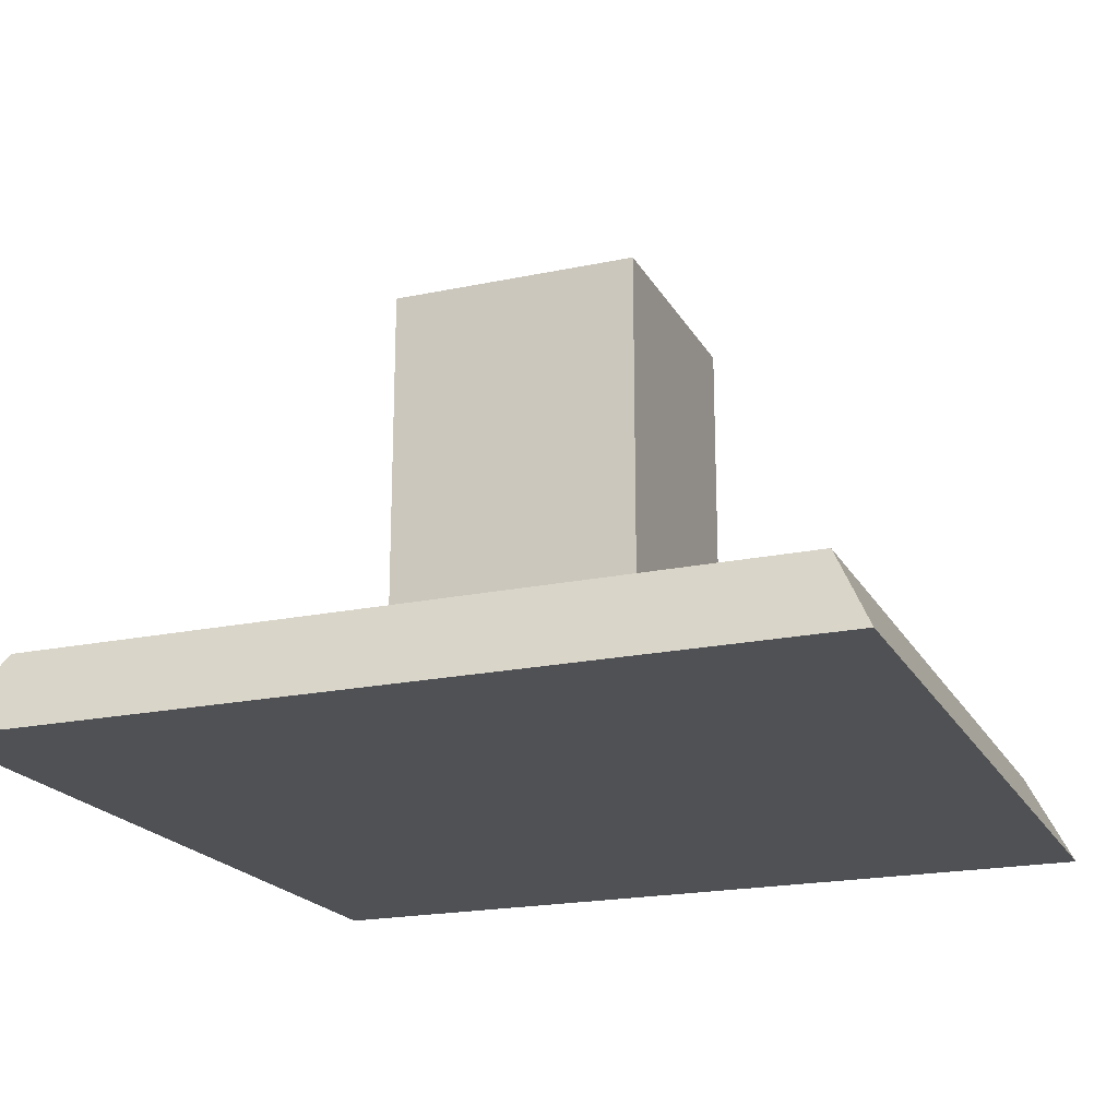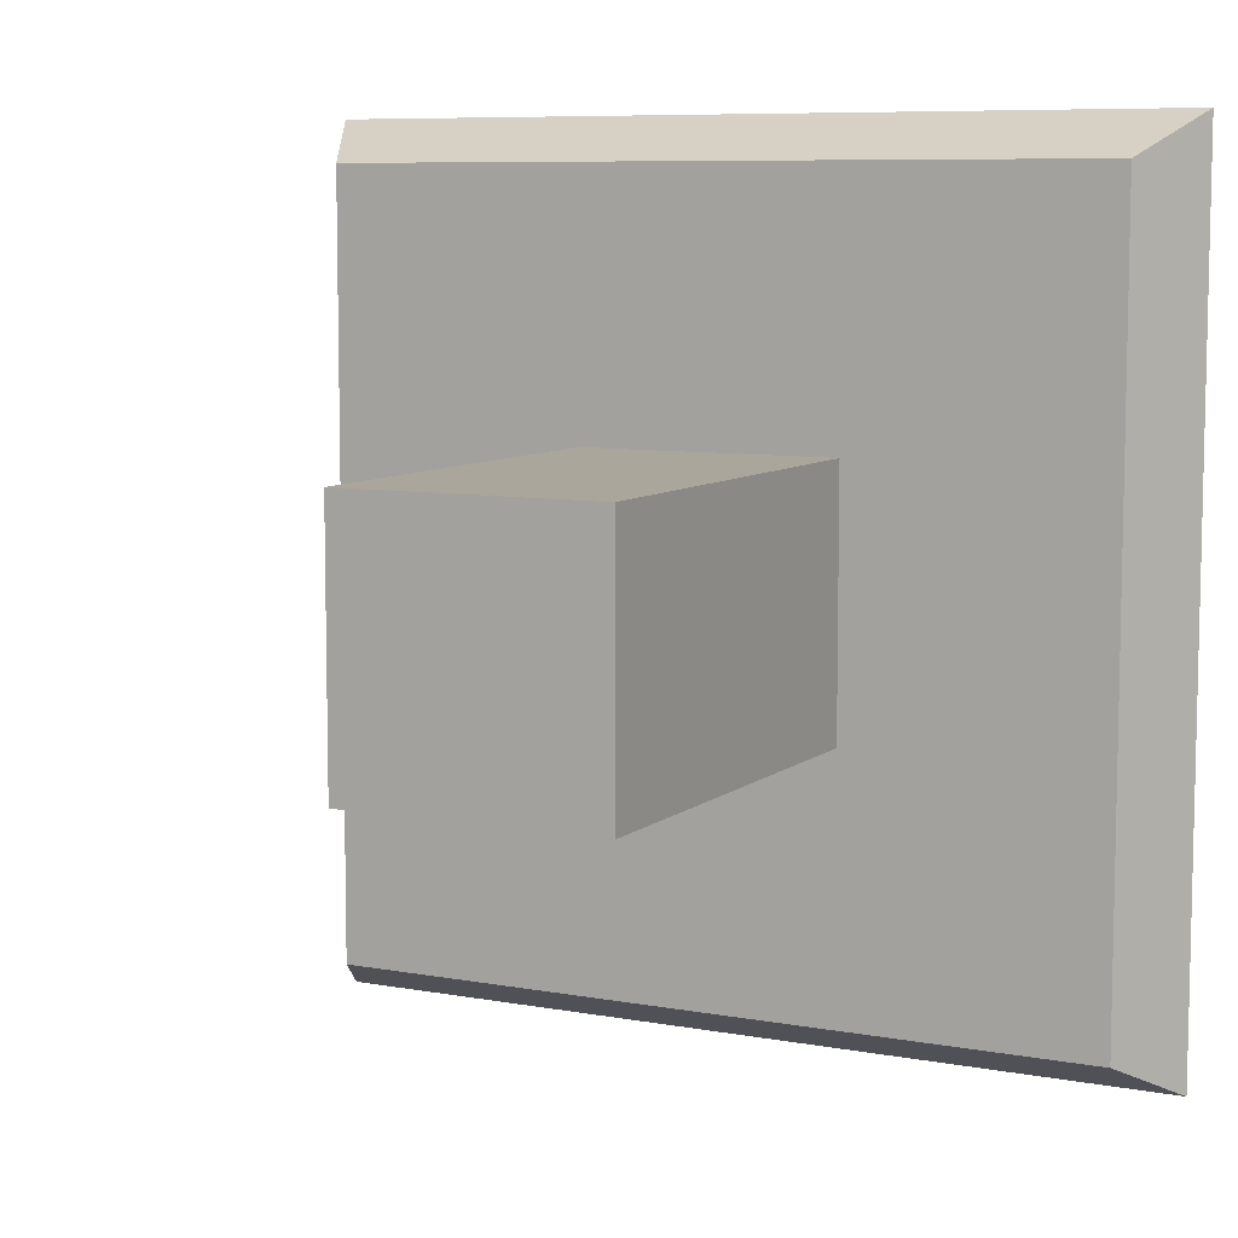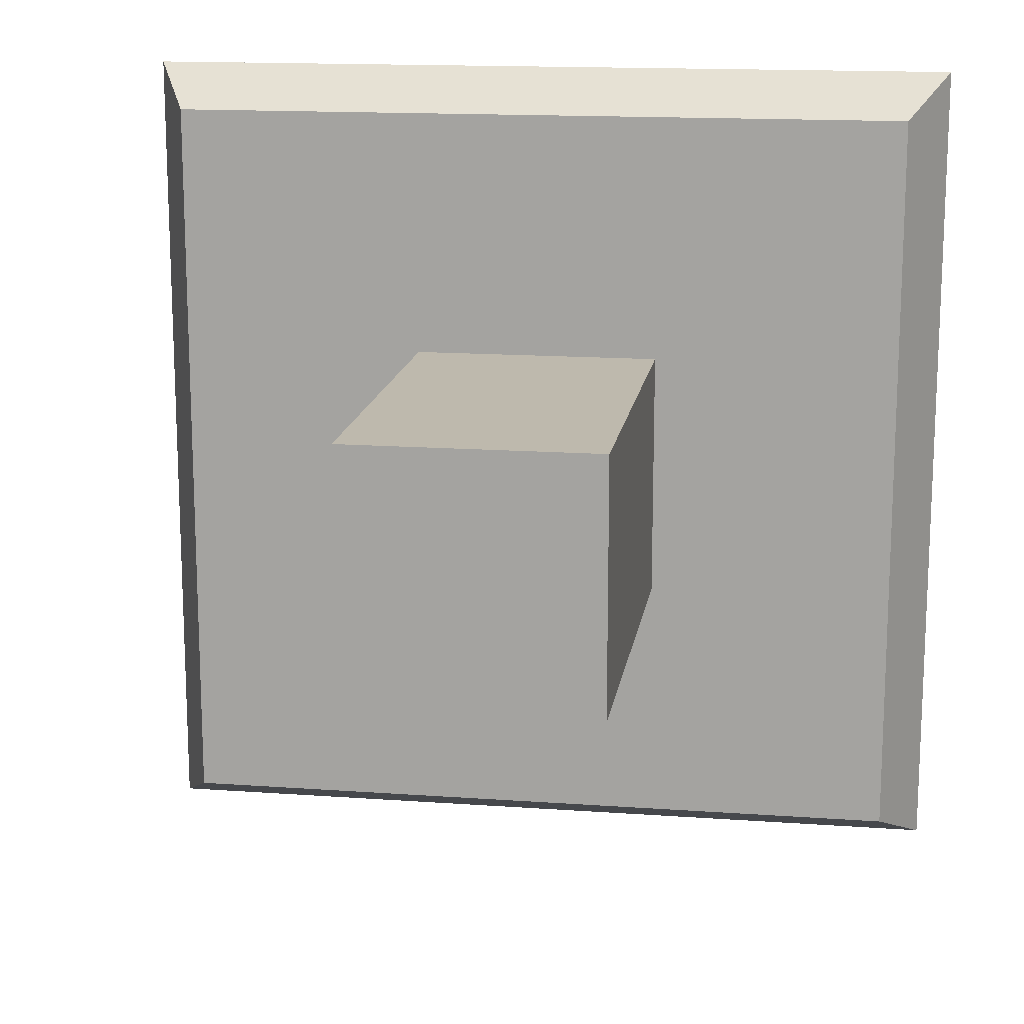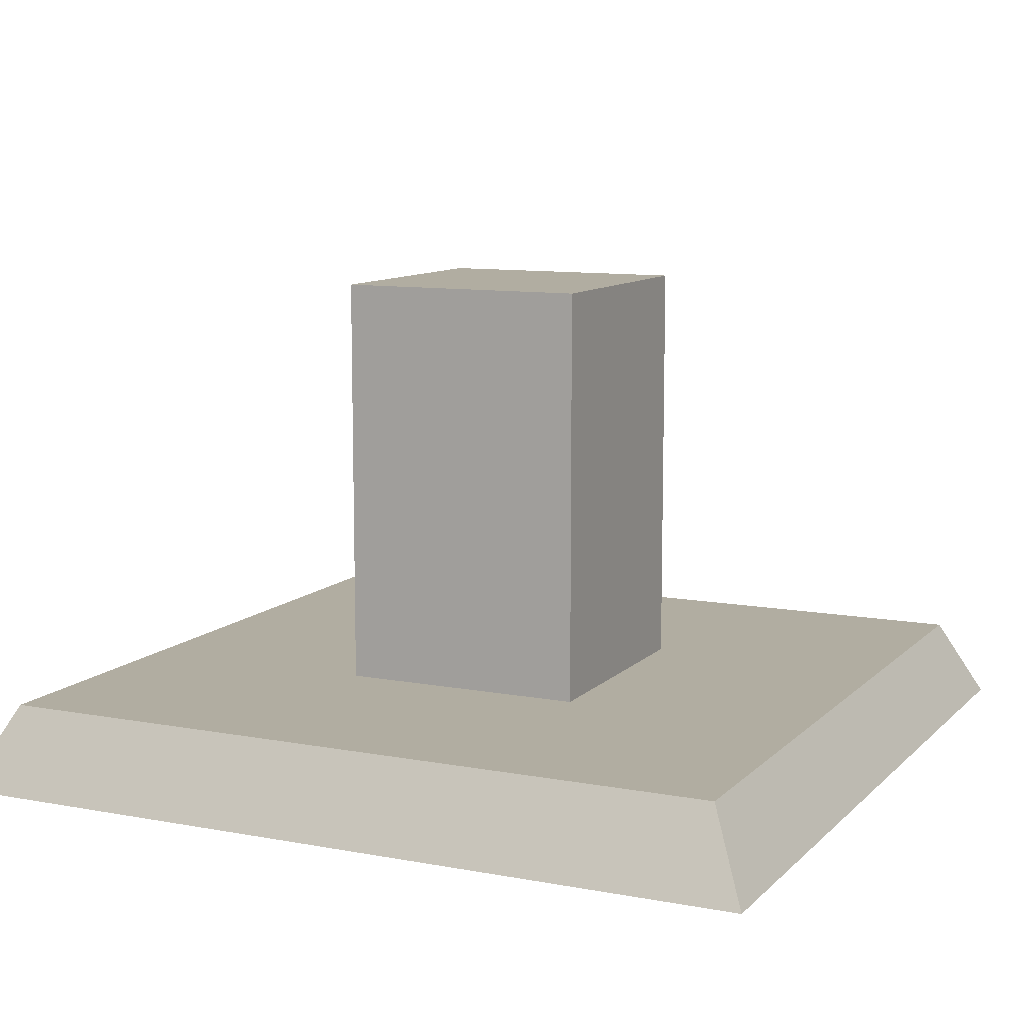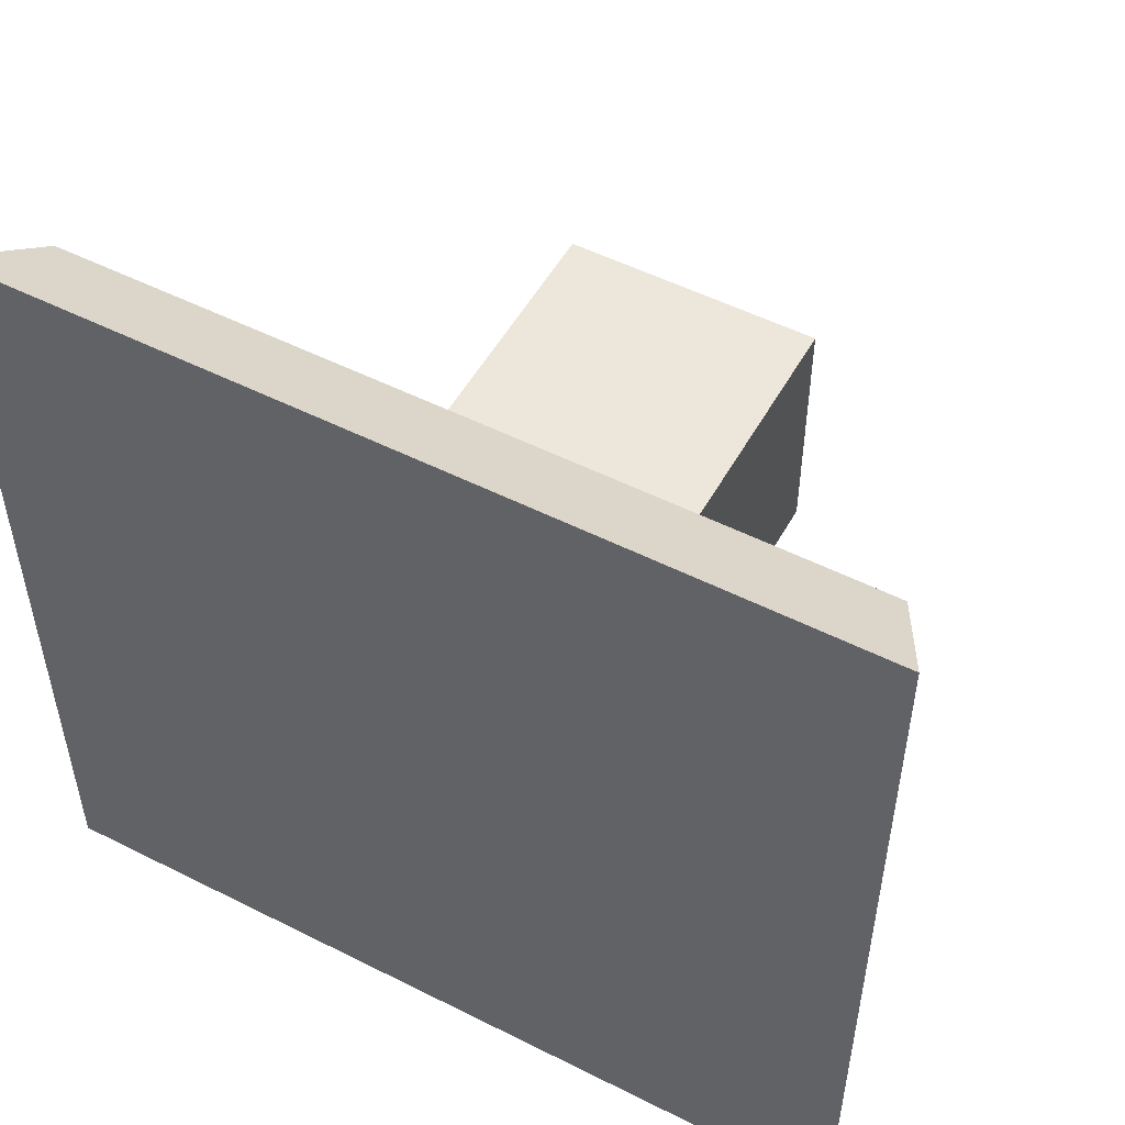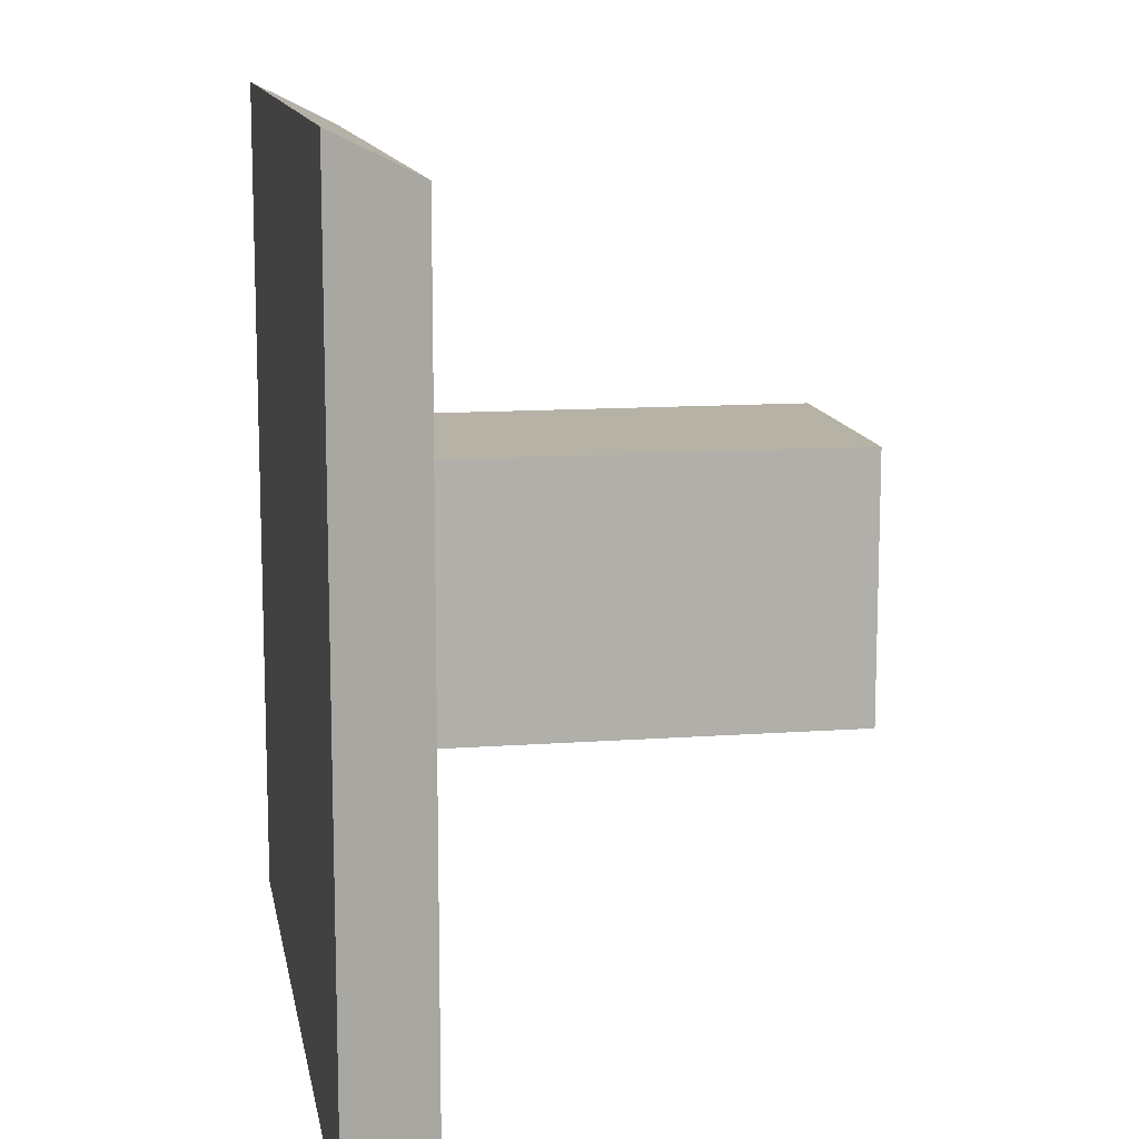
<metadata>
{"format":"obj","ext":"obj","renderer":"f3d","projection":"perspective","resolution":1024,"background":"white","views":[{"elev":-19.9,"azim":-68.7,"up":"+Y"},{"elev":8.0,"azim":-152.9,"up":"+Z"},{"elev":15.2,"azim":-171.3,"up":"+Z"},{"elev":10.4,"azim":115.4,"up":"+Y"},{"elev":52.3,"azim":28.5,"up":"+Z"},{"elev":12.2,"azim":80.2,"up":"+Z"}]}
</metadata>
<code>
o platform-hover_Cube.009
v 1 0 -1
v 0.9 0.2 -0.9
v 1 0 1
v 0.9 0.2 0.9
v -1 0 -1
v -0.9 0.2 -0.9
v -1 0 1
v -0.9 0.2 0.9
v -0.3333 0 1
v 0.3333 0 1
v 0.3 0.2 0.9
v -0.3 0.2 0.9
v 0.3333 0 -1
v -0.3333 0 -1
v -0.3 0.2 -0.9
v 0.3 0.2 -0.9
v 1 0 0.3333
v 1 0 -0.3333
v 0.9 0.2 -0.3
v 0.9 0.2 0.3
v -1 0 -0.3333
v -1 0 0.3333
v -0.9 0.2 0.3
v -0.9 0.2 -0.3
v -0.3 0.2 0.3
v -0.3 0.2 -0.3
v 0.3 0.2 0.3
v 0.3 0.2 -0.3
v 0.3333 0 0.3333
v 0.3333 0 -0.3333
v -0.3333 0 0.3333
v -0.3333 0 -0.3333
v -0.3 1.2 0.3
v -0.3 1.2 -0.3
v 0.3 1.2 0.3
v 0.3 1.2 -0.3
f 17 20 4 3
f 9 12 8 7
f 21 24 6 5
f 13 16 2 1
f 32 21 5 14
f 28 19 2 16
f 24 26 15 6
f 26 28 16 15
f 18 30 13 1
f 30 32 14 13
f 5 6 15 14
f 14 15 16 13
f 3 4 11 10
f 10 11 12 9
f 10 9 31 29
f 29 31 32 30
f 3 10 29 17
f 17 29 30 18
f 12 11 27 25
f 27 28 36 35
f 8 12 25 23
f 23 25 26 24
f 11 4 20 27
f 27 20 19 28
f 9 7 22 31
f 31 22 21 32
f 7 8 23 22
f 22 23 24 21
f 1 2 19 18
f 18 19 20 17
f 33 35 36 34
f 26 25 33 34
f 25 27 35 33
f 28 26 34 36

</code>
